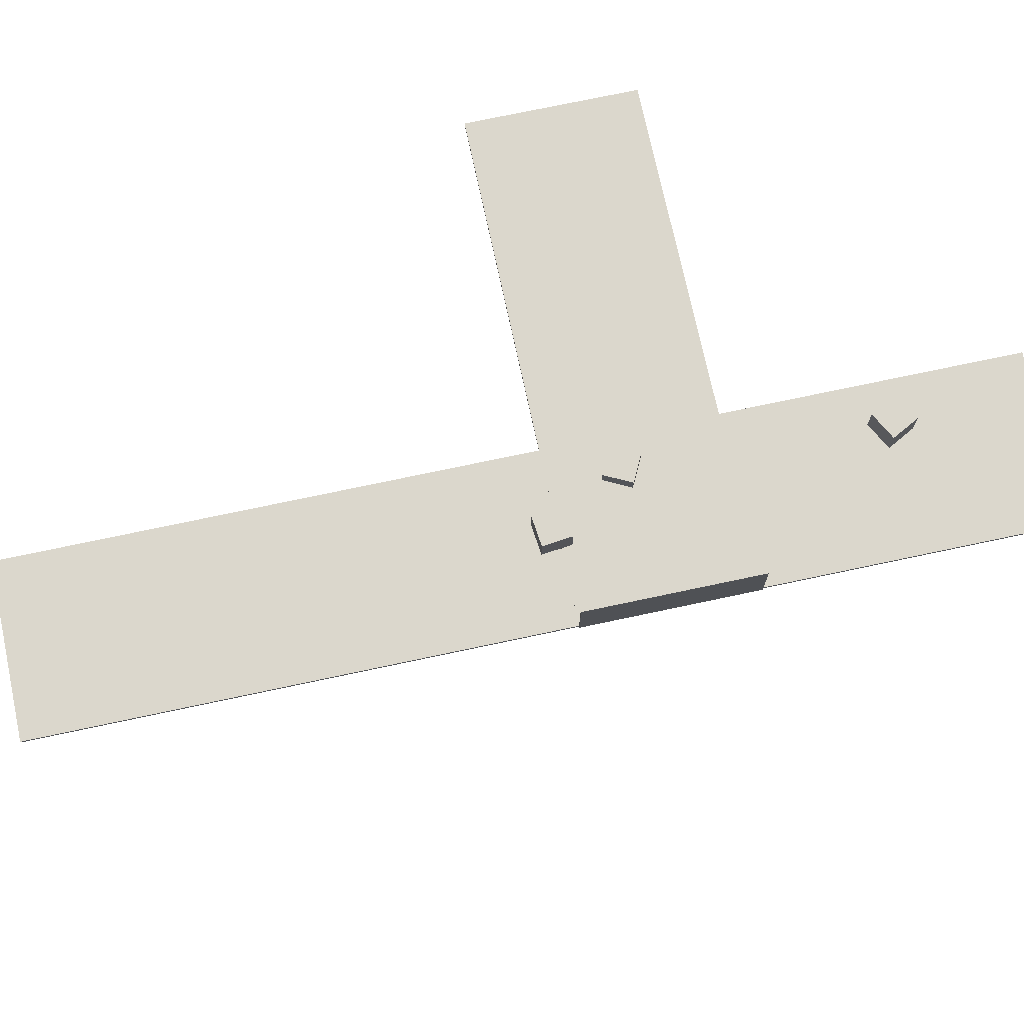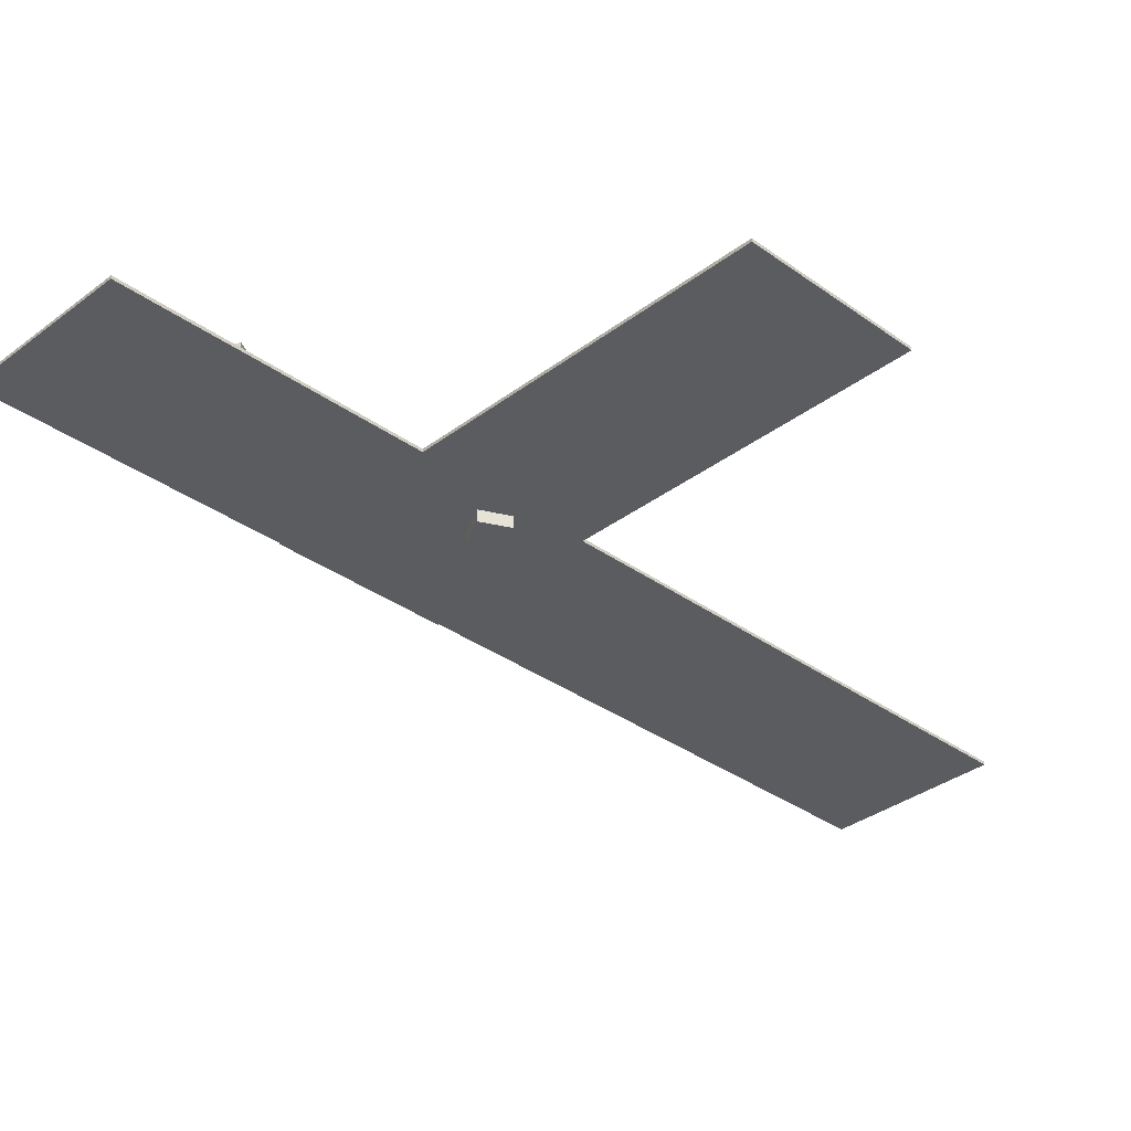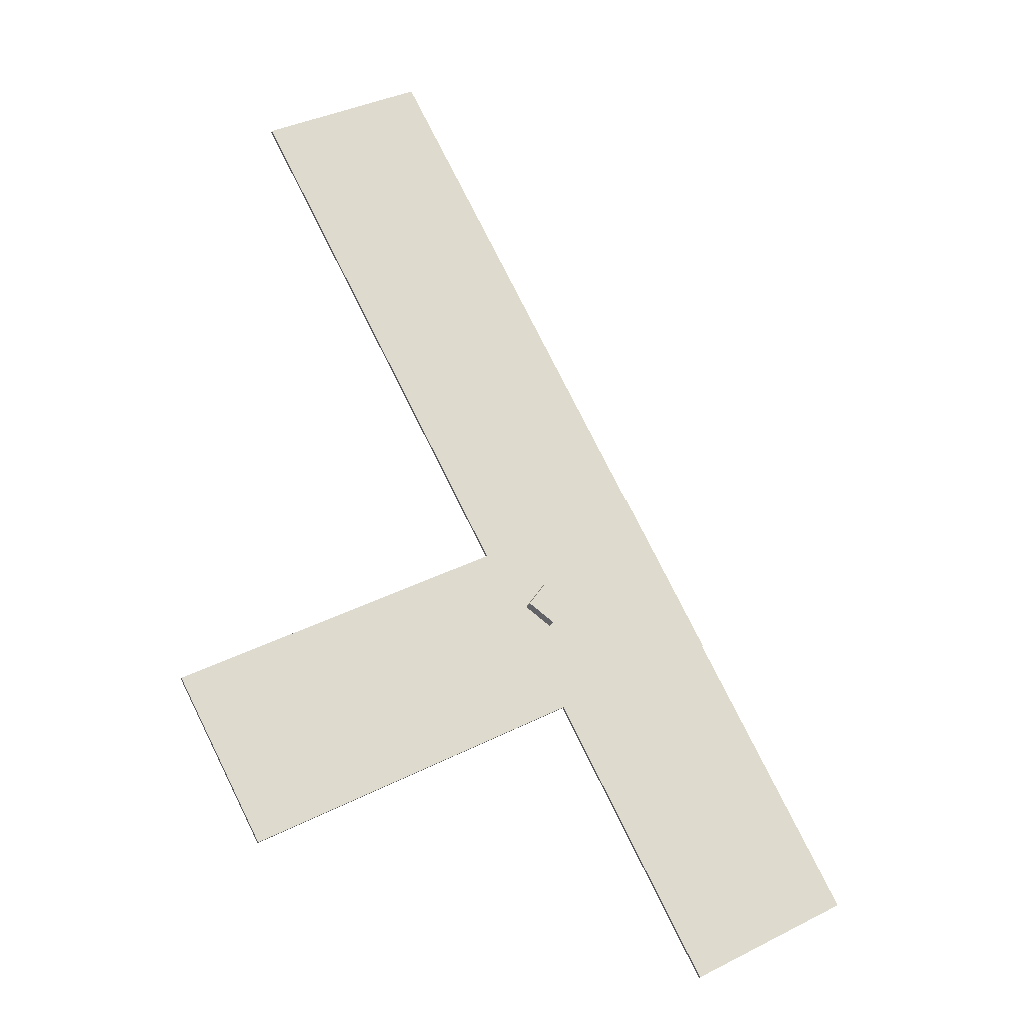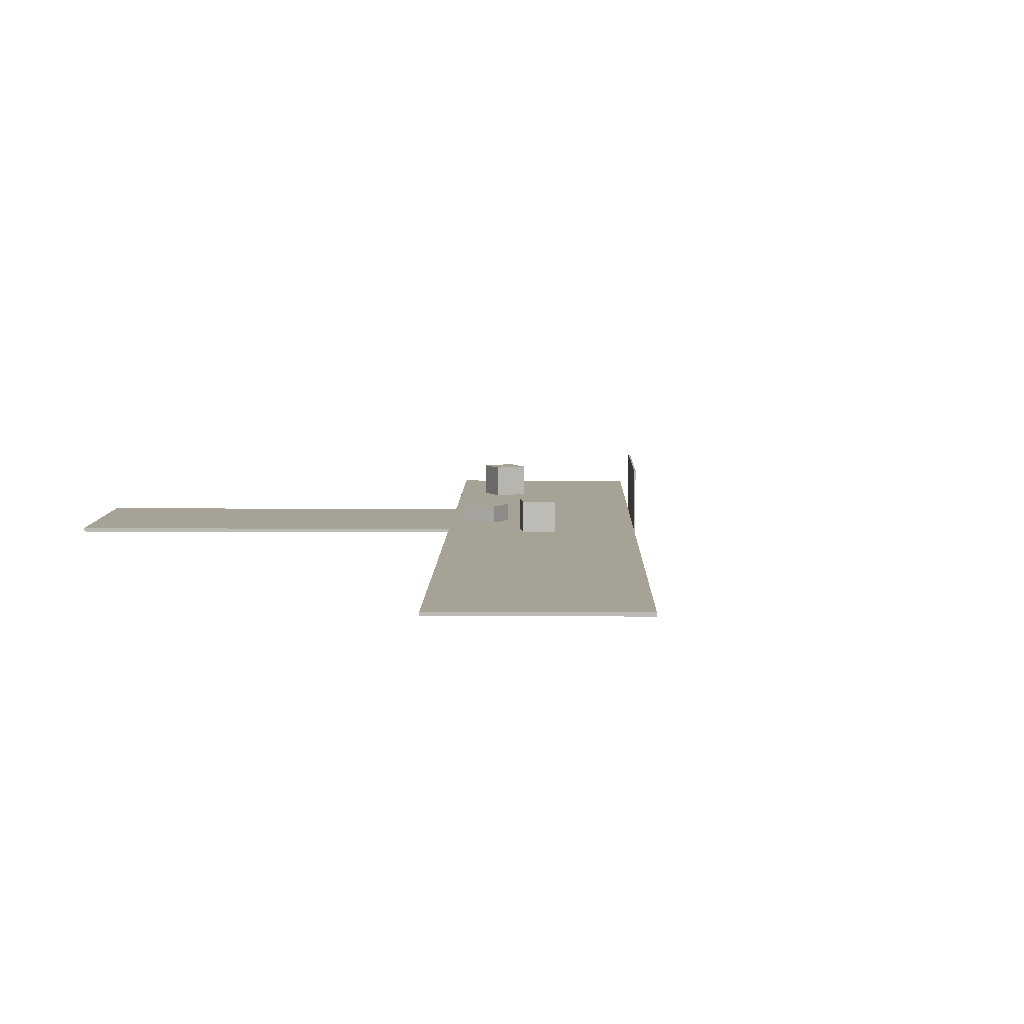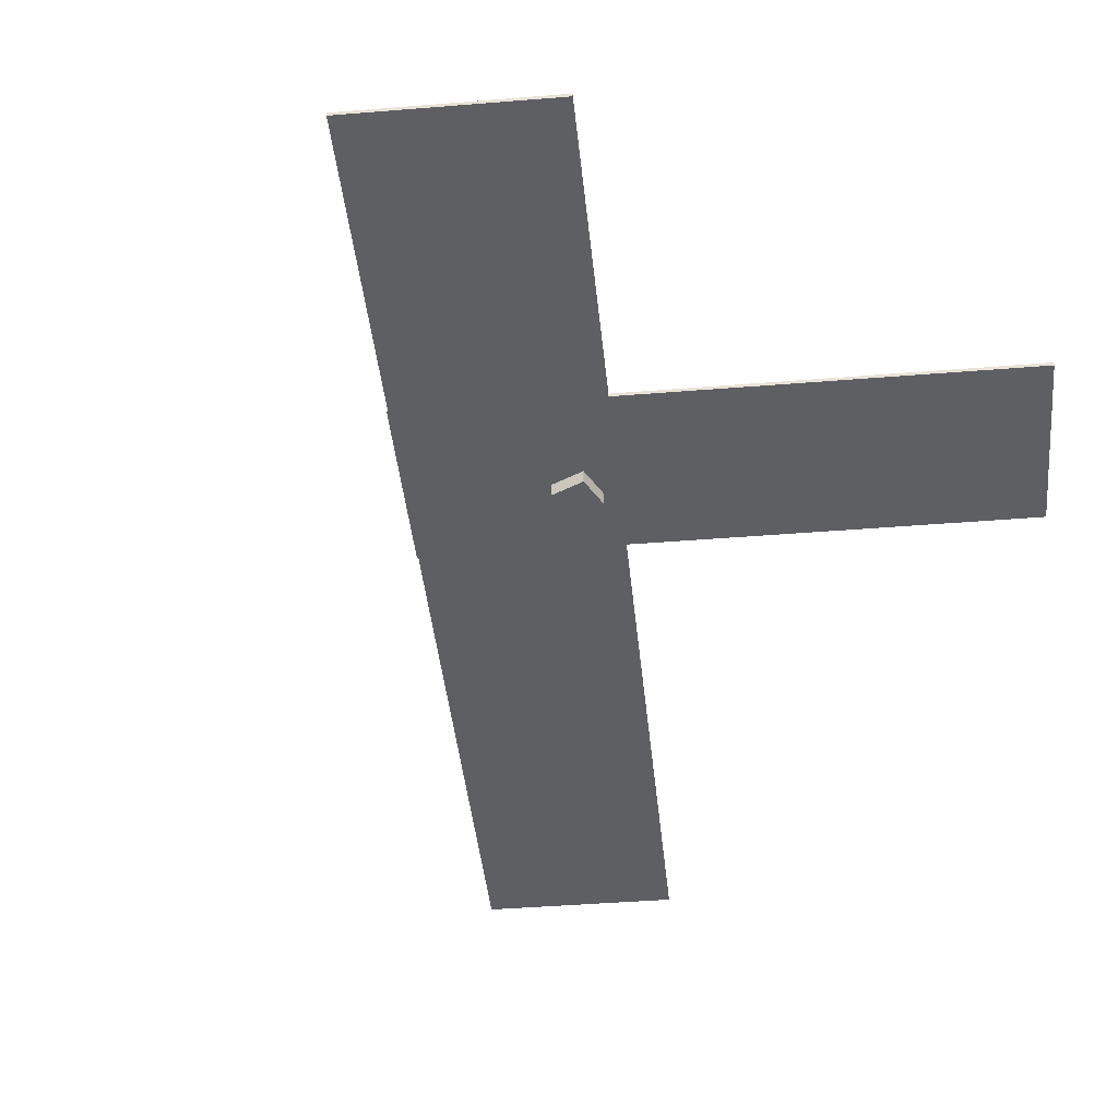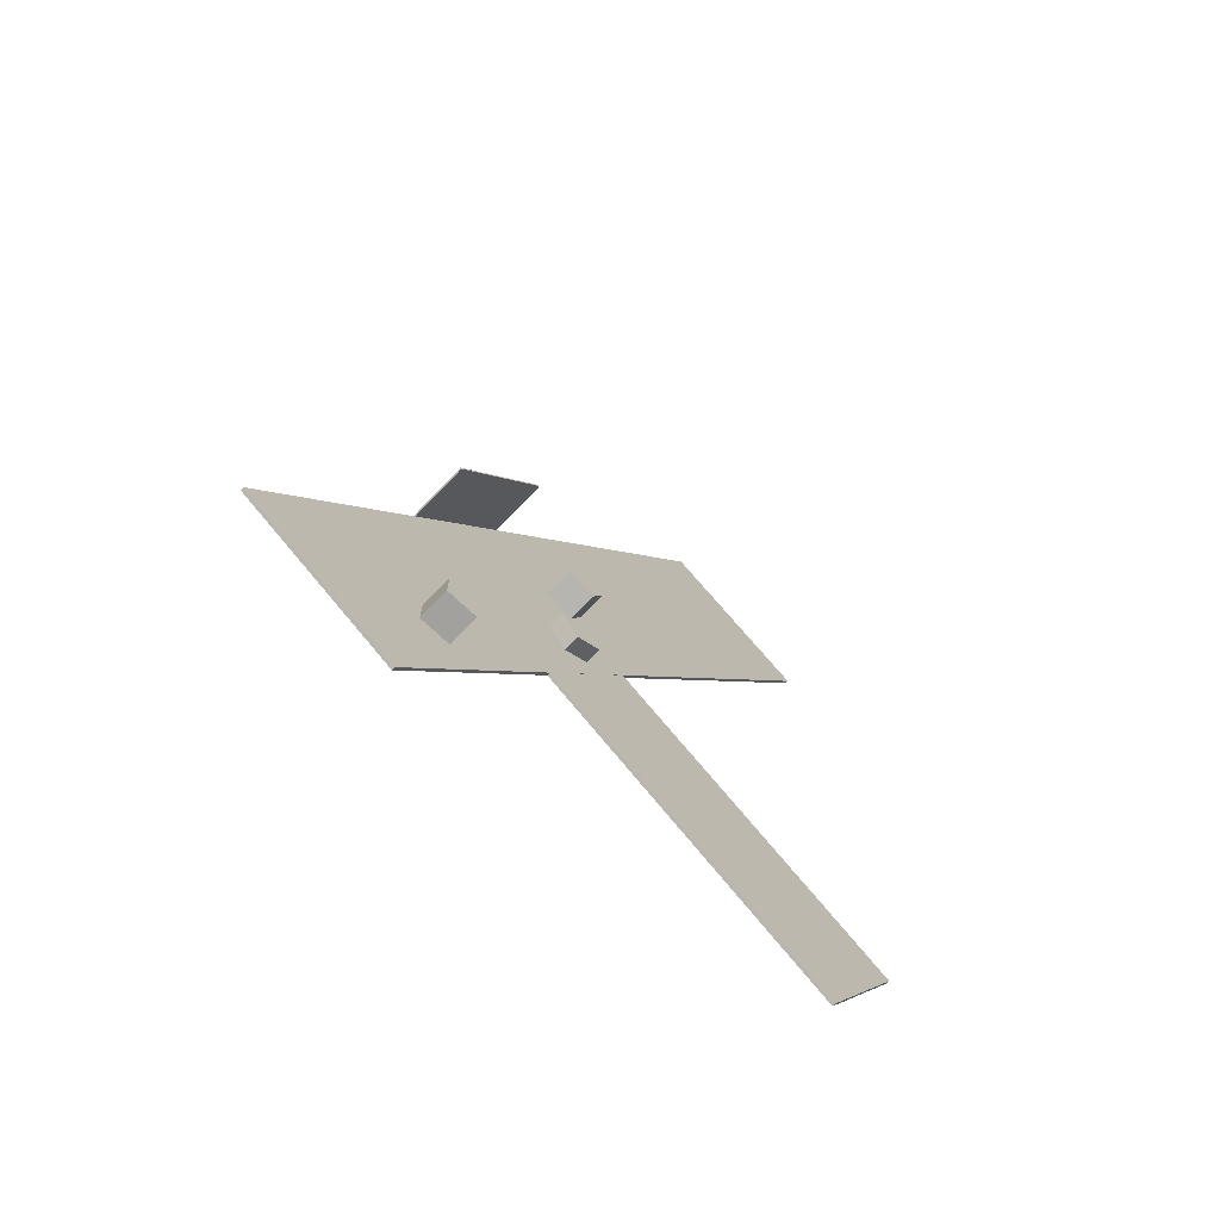
<metadata>
{"format":"obj","ext":"obj","renderer":"f3d","projection":"perspective","resolution":1024,"background":"white","views":[{"elev":73.2,"azim":50.0,"up":"+Y"},{"elev":-34.1,"azim":-162.2,"up":"+Y"},{"elev":-22.5,"azim":-18.1,"up":"+Z"},{"elev":6.3,"azim":-27.0,"up":"+Y"},{"elev":-41.6,"azim":157.7,"up":"+Y"},{"elev":-72.0,"azim":136.2,"up":"+Z"}]}
</metadata>
<code>
o Cube.002_Cube.003
v -4.959 -1.81 -0.9435
v -4.959 0.1898 -0.9435
v -3.33 -1.81 -2.104
v -3.33 0.1898 -2.104
v -3.798 -1.81 0.6852
v -3.798 0.1898 0.6852
v -2.17 -1.81 -0.4755
v -2.17 0.1898 -0.4755
f 2 3 1
f 4 7 3
f 8 5 7
f 6 1 5
f 7 1 3
f 4 6 8
f 2 4 3
f 4 8 7
f 8 6 5
f 6 2 1
f 7 5 1
f 4 2 6
o Cube.001_Cube.002
v 4.097 -0.8898 -14.35
v 4.097 1.11 -14.35
v 4.097 -0.8898 -16.35
v 4.097 1.11 -16.35
v 6.097 -0.8898 -14.35
v 6.097 1.11 -14.35
v 6.097 -0.8898 -16.35
v 6.097 1.11 -16.35
f 10 11 9
f 12 15 11
f 16 13 15
f 14 9 13
f 15 9 11
f 12 14 16
f 10 12 11
f 12 16 15
f 16 14 13
f 14 10 9
f 15 13 9
f 12 10 14
o Cube_Cube.001
v -4.379 -1 5.889
v -4.379 1 5.889
v -3.646 -1 4.028
v -3.646 1 4.028
v -2.518 -1 6.621
v -2.518 1 6.621
v -1.785 -1 4.76
v -1.785 1 4.76
f 18 19 17
f 20 23 19
f 24 21 23
f 22 17 21
f 23 17 19
f 20 22 24
f 18 20 19
f 20 24 23
f 24 22 21
f 22 18 17
f 23 21 17
f 20 18 22
o Plane_Plane.001
v -2.376 -1.05 -7.734
v 2.378 -1.05 7.769
v -7.75 -1.05 2.395
v 2.378 -0.8451 7.769
v -7.75 -0.8348 2.395
v -7.75 -0.8451 2.395
v 7.752 -1.05 -2.359
v -2.376 -1.05 -7.734
v 7.752 -1.05 -2.359
v -13.69 -0.8451 38.06
v 2.445 -0.8451 7.804
v -22.48 -0.8451 -18.4
v -2.376 -0.8451 -7.734
v 2.378 -0.8348 7.769
v -2.376 -0.8348 -7.734
v 7.752 -0.8451 -2.359
v 7.752 -0.8348 -2.359
v 7.752 -0.8451 -2.359
v 7.752 -1.05 -2.359
v 7.752 -0.8451 -2.359
v -2.376 -0.8451 -7.734
v 7.819 -1.05 -2.324
v 2.445 -1.05 7.804
v 7.819 2.817 -2.324
v 7.819 -0.8451 -2.324
v 2.378 2.817 7.769
v 7.752 2.817 -2.359
v 2.46 2.817 7.812
v 2.445 2.817 7.804
v 7.835 -0.8451 -2.316
v 2.46 -0.8451 7.812
v 7.835 2.817 -2.316
v -2.376 -0.8451 -7.734
v 6.803 -1.05 -25.03
v -2.376 -1.05 -7.734
v -27.85 -1.05 -8.271
v -22.48 -1.05 -18.4
v -27.85 -0.8451 -8.271
v 16.93 -0.8451 -19.66
v 16.93 -1.05 -19.66
v 6.803 -0.8451 -25.03
v -13.69 -1.05 38.06
v -23.82 -0.8451 32.68
v -23.82 -1.05 32.68
f 25 26 27
f 28 29 30
f 31 32 33
f 30 34 28
f 26 35 28
f 25 36 37
f 38 39 29
f 40 38 28
f 30 39 37
f 37 41 40
f 42 43 44
f 25 45 32
f 40 33 42
f 37 42 45
f 46 35 47
f 40 48 49
f 31 47 26
f 40 46 31
f 50 48 51
f 28 51 40
f 35 50 28
f 35 52 53
f 54 52 55
f 48 54 49
f 53 56 48
f 49 55 35
f 57 58 59
f 45 44 57
f 32 57 59
f 33 59 43
f 60 36 61
f 37 62 30
f 27 61 25
f 30 60 27
f 58 63 64
f 59 64 43
f 43 63 44
f 44 65 57
f 66 67 68
f 26 68 27
f 28 66 26
f 27 67 30
f 25 31 26
f 28 38 29
f 31 25 32
f 30 67 34
f 26 47 35
f 25 61 36
f 38 41 39
f 40 41 38
f 30 29 39
f 37 39 41
f 42 33 43
f 25 37 45
f 40 31 33
f 37 40 42
f 46 49 35
f 40 51 48
f 31 46 47
f 40 49 46
f 50 53 48
f 28 50 51
f 35 53 50
f 35 55 52
f 54 56 52
f 48 56 54
f 53 52 56
f 49 54 55
f 57 65 58
f 45 42 44
f 32 45 57
f 33 32 59
f 60 62 36
f 37 36 62
f 27 60 61
f 30 62 60
f 58 65 63
f 59 58 64
f 43 64 63
f 44 63 65
f 66 34 67
f 26 66 68
f 28 34 66
f 27 68 67

</code>
